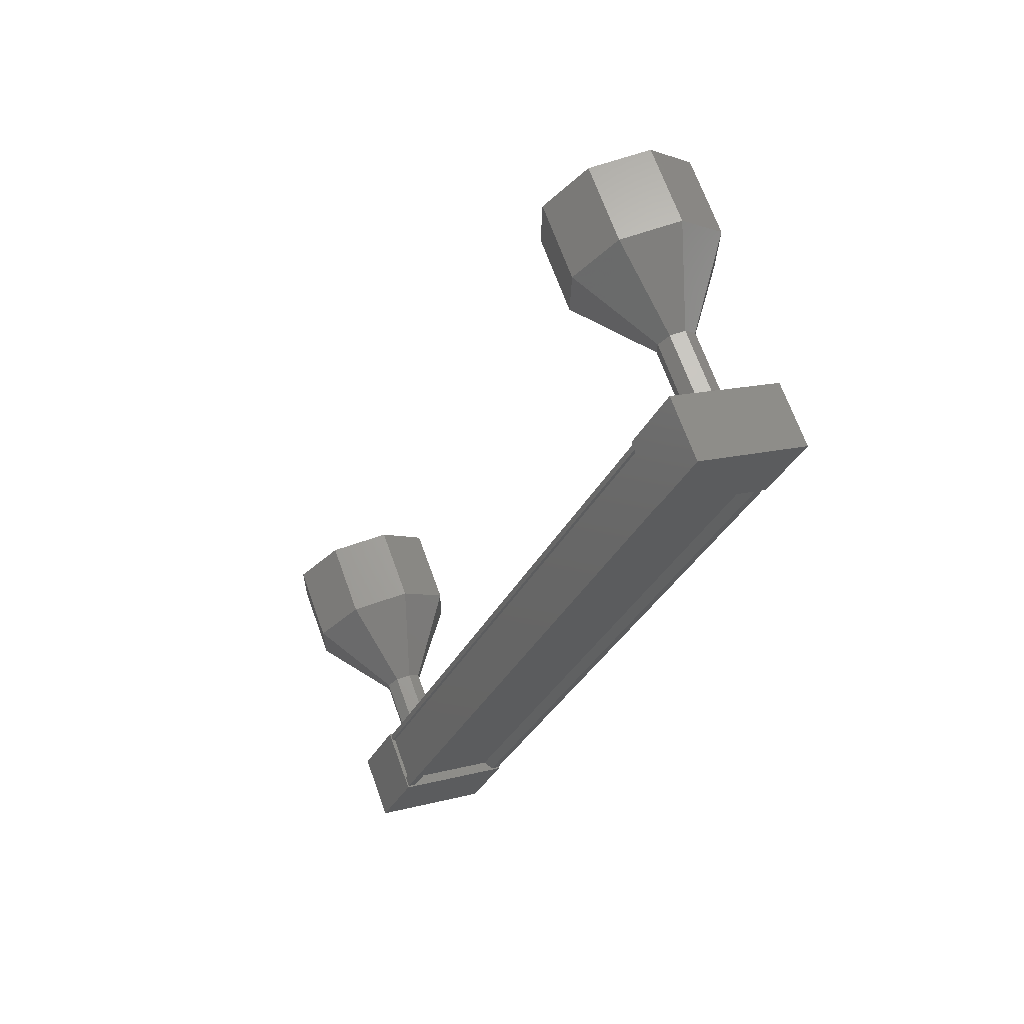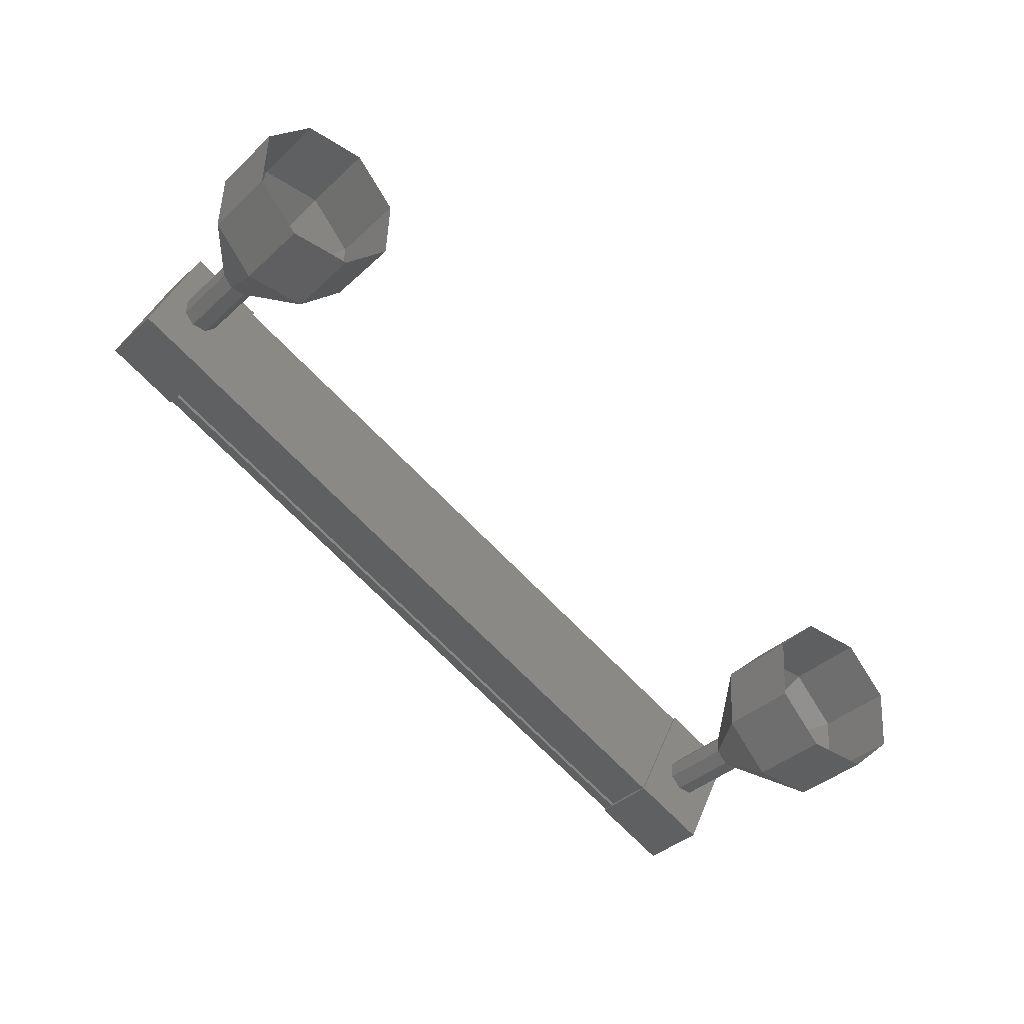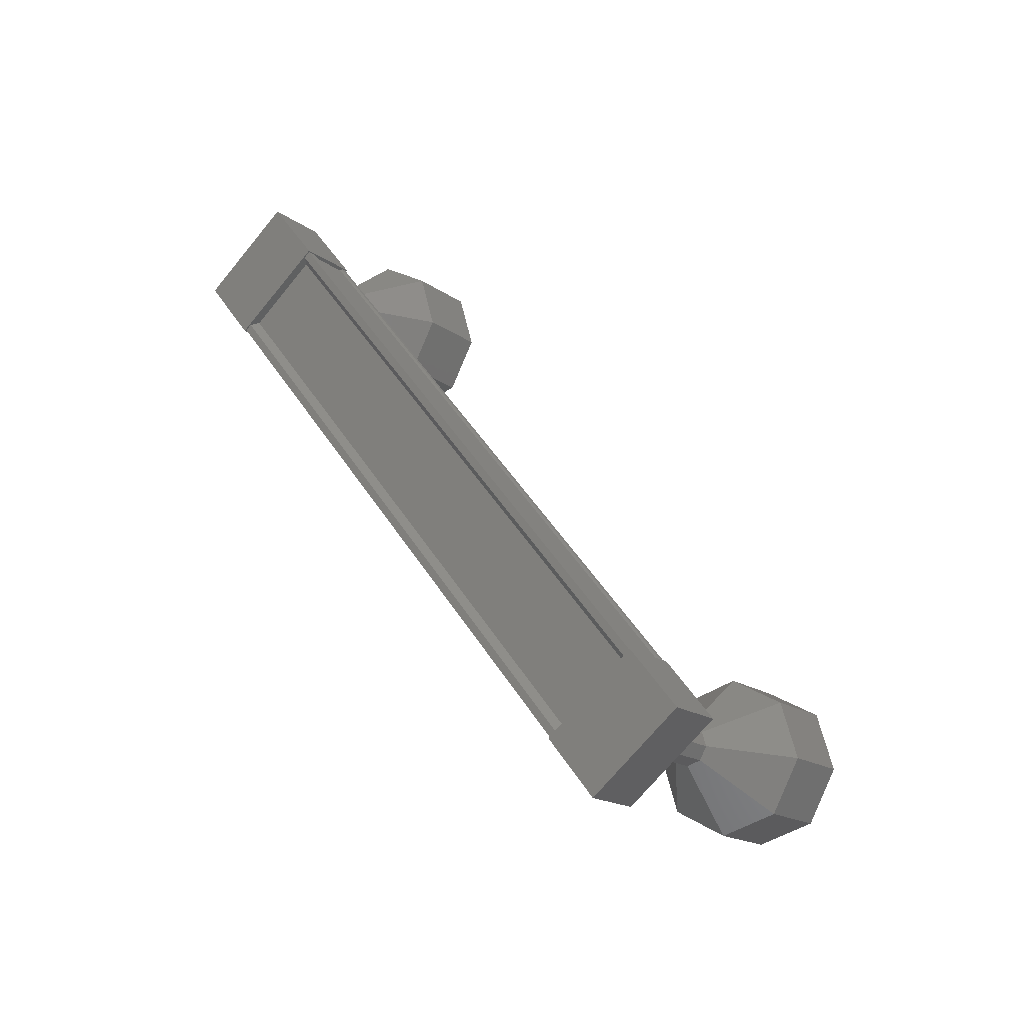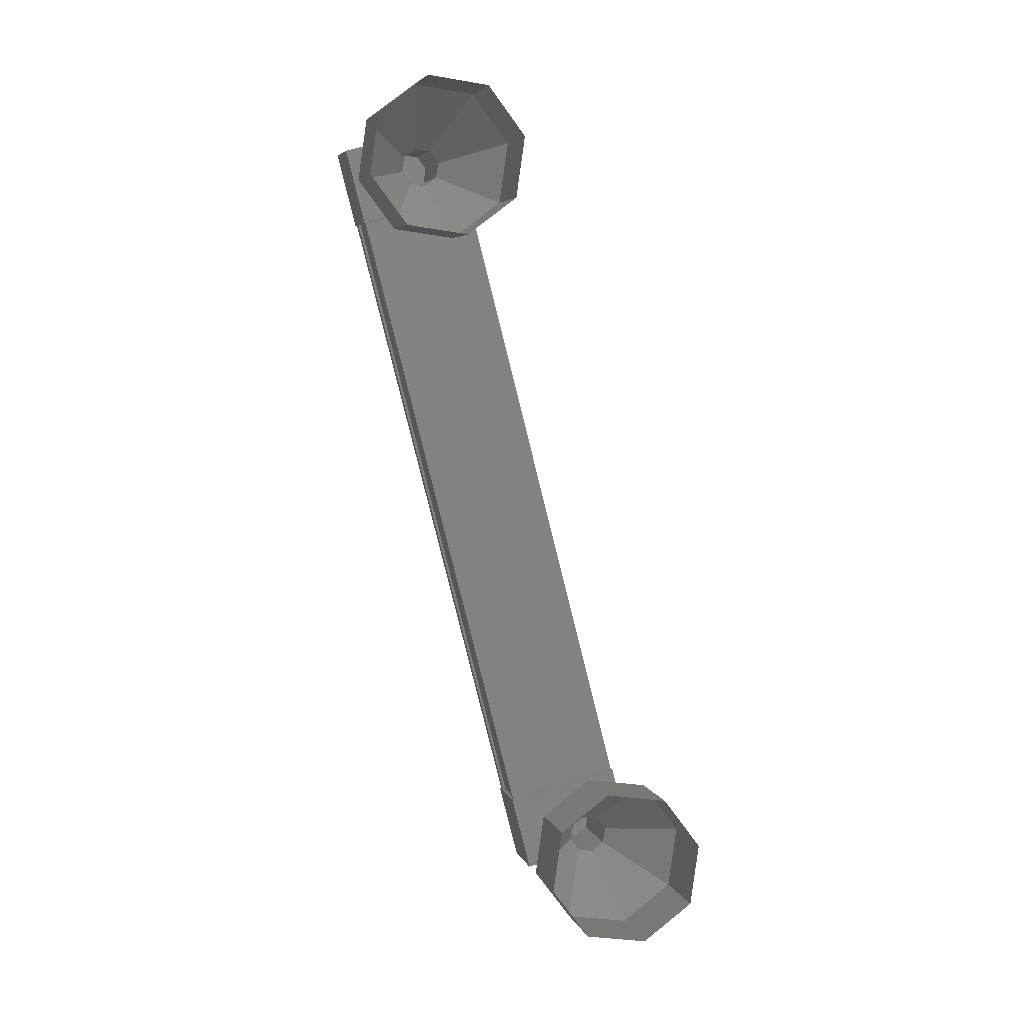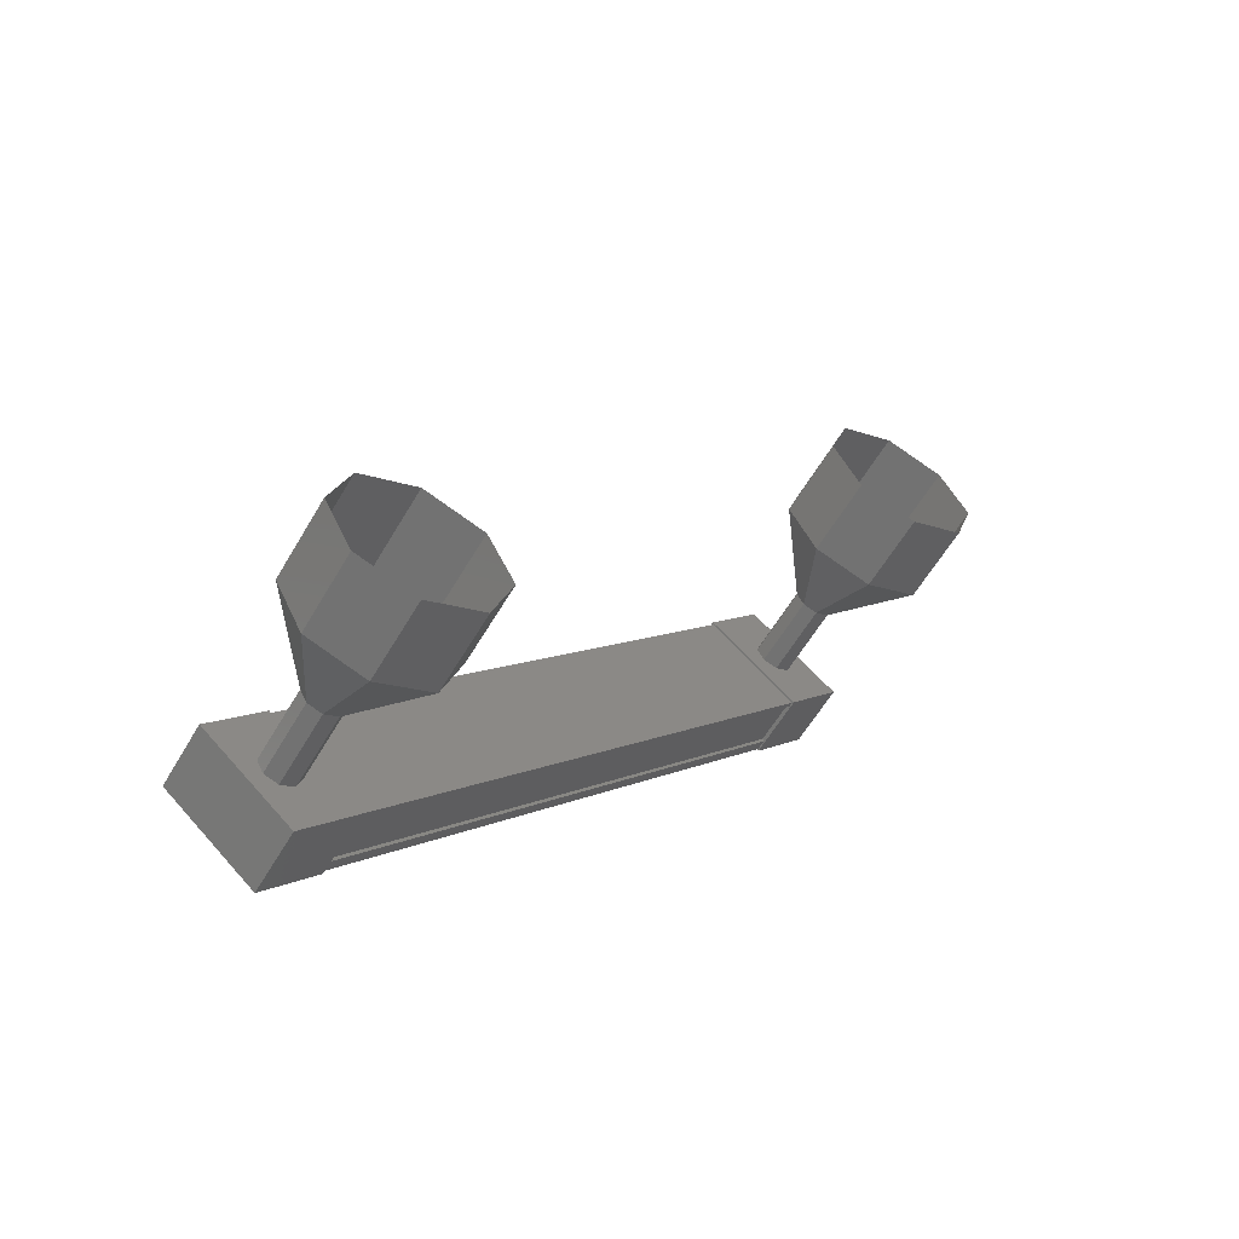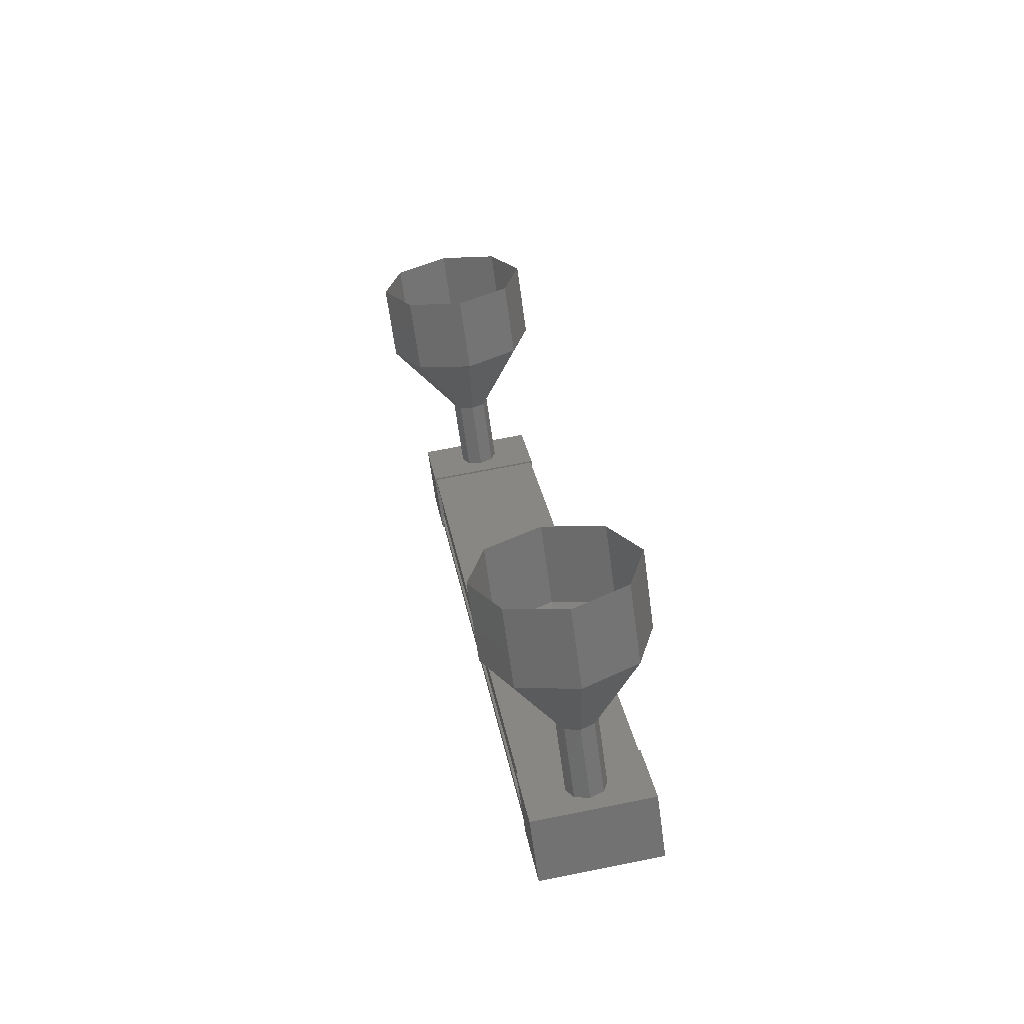
<metadata>
{"format":"stl","ext":"stl","renderer":"f3d","projection":"perspective","resolution":1024,"background":"white","views":[{"elev":14.5,"azim":149.8,"up":"+Y"},{"elev":38.0,"azim":-70.1,"up":"+Y"},{"elev":-71.4,"azim":50.5,"up":"+Z"},{"elev":54.5,"azim":-18.9,"up":"+Y"},{"elev":61.0,"azim":-130.9,"up":"+Y"},{"elev":68.3,"azim":168.6,"up":"+Y"}]}
</metadata>
<code>
# stl→obj: 123 verts, 152 faces
v 551 -41.06 237.6
v 550.9 -41.14 237.6
v 550.9 -34.99 230.7
v 550.8 -34.99 230.7
v 552.1 -34.91 230.7
v 552.2 -34.99 230.7
v 552.2 -41.14 237.6
v 552.3 -34.99 230.7
v 552.3 -41.14 237.6
v 552.3 -34.45 231.1
v 552.3 -40.6 238.1
v 552.3 -40.61 238
v 552.3 -41.03 237.7
v 551 -34.91 230.7
v 552.1 -41.06 237.6
v 552.3 -41.04 237.7
v 552.3 -34.89 230.8
v 552.3 -34.88 230.8
v 550.8 -34.65 230.2
v 552.3 -34.02 230.8
v 552.3 -34.65 230.2
v 552.3 -35.31 231
v 550.8 -35.31 231
v 552.3 -34.69 231.6
v 550.8 -34.69 231.6
v 550.8 -34.02 230.8
v 552.3 -40.85 237.2
v 550.8 -40.85 237.2
v 552.3 -40.22 237.8
v 550.8 -40.22 237.8
v 550.8 -40.89 238.5
v 550.8 -41.52 238
v 552.3 -41.52 238
v 552.3 -40.89 238.5
v 550.8 -41.14 237.6
v 550.8 -41.04 237.7
v 550.8 -34.89 230.8
v 550.8 -41.03 237.7
v 550.8 -34.88 230.8
v 550.8 -40.61 238
v 550.8 -34.45 231.1
v 550.8 -40.6 238.1
v 550.8 -40.55 238.1
v 550.8 -34.4 231.2
v 552.3 -40.55 238.1
v 552.3 -34.4 231.2
v 551.5 -39.78 240.2
v 551.5 -39.03 240.9
v 550.8 -39.58 240
v 550.8 -38.84 240.6
v 550.5 -39.11 239.4
v 550.5 -38.37 240.1
v 550.8 -38.64 238.9
v 550.8 -37.9 239.6
v 551.5 -38.45 238.7
v 551.5 -37.7 239.4
v 552.3 -38.64 238.9
v 552.3 -37.9 239.6
v 552.5 -39.11 239.4
v 552.5 -38.37 240.1
v 552.3 -39.58 240
v 552.3 -38.84 240.6
v 551.7 -33.52 231.7
v 551.5 -34.22 231
v 551.5 -33.47 231.6
v 551.4 -34.26 231
v 551.4 -33.52 231.7
v 551.3 -34.38 231.1
v 551.3 -33.64 231.8
v 551.4 -34.5 231.3
v 551.4 -33.75 231.9
v 551.5 -34.55 231.3
v 551.5 -33.8 232
v 551.7 -34.5 231.3
v 551.7 -33.75 231.9
v 551.8 -34.38 231.1
v 551.8 -33.64 231.8
v 551.7 -34.26 231
v 552.3 -31.68 232.6
v 551.5 -32.23 231.7
v 551.5 -31.48 232.4
v 550.8 -32.43 231.9
v 550.8 -31.68 232.6
v 550.5 -32.9 232.5
v 550.5 -32.15 233.1
v 550.8 -33.37 233
v 550.8 -32.62 233.7
v 551.5 -33.56 233.2
v 551.5 -32.81 233.9
v 552.3 -33.37 233
v 552.3 -32.62 233.7
v 552.5 -32.9 232.5
v 552.5 -32.15 233.1
v 552.3 -32.43 231.9
v 551.5 -33.48 231.6
v 551.4 -33.53 231.7
v 551.4 -33.76 231.9
v 551.5 -33.81 232
v 551.7 -33.76 231.9
v 551.7 -33.53 231.7
v 551.5 -40.77 238.3
v 551.5 -40.02 239
v 551.4 -40.72 238.3
v 551.4 -39.97 238.9
v 551.3 -40.6 238.1
v 551.3 -39.85 238.8
v 551.4 -40.48 238
v 551.4 -39.74 238.7
v 551.5 -40.43 237.9
v 551.5 -39.69 238.6
v 551.7 -40.48 238
v 551.7 -39.74 238.7
v 551.8 -40.6 238.1
v 551.8 -39.85 238.8
v 551.7 -40.72 238.3
v 551.7 -39.97 238.9
v 551.7 -39.98 238.9
v 551.5 -40.03 239
v 551.4 -39.98 238.9
v 551.3 -39.86 238.8
v 551.4 -39.74 238.6
v 551.7 -39.74 238.6
v 551.8 -39.86 238.8
f 1 2 3
f 3 2 4
f 5 6 7
f 7 6 8
f 8 9 7
f 10 11 10
f 10 11 12
f 12 13 10
f 3 14 1
f 1 14 5
f 5 15 1
f 7 15 5
f 9 8 16
f 16 8 17
f 17 13 16
f 18 13 17
f 10 13 18
f 19 20 21
f 21 20 22
f 22 23 21
f 24 23 22
f 25 23 24
f 24 20 25
f 25 20 26
f 26 20 19
f 19 23 26
f 21 23 19
f 27 28 29
f 29 28 30
f 30 31 29
f 28 31 30
f 32 31 28
f 28 33 32
f 32 33 31
f 31 33 34
f 34 29 31
f 33 29 34
f 27 29 33
f 33 28 27
f 2 35 4
f 4 35 36
f 36 37 4
f 38 37 36
f 39 37 38
f 38 40 39
f 39 40 41
f 41 40 42
f 42 41 41
f 43 41 42
f 44 41 43
f 43 45 44
f 44 45 46
f 46 45 10
f 24 22 20
f 23 25 26
f 45 11 10
f 47 48 49
f 49 48 50
f 50 51 49
f 52 51 50
f 53 51 52
f 52 54 53
f 53 54 55
f 55 54 56
f 56 57 55
f 58 57 56
f 59 57 58
f 58 60 59
f 59 60 61
f 61 60 62
f 62 47 61
f 48 47 62
f 63 64 65
f 65 64 66
f 66 67 65
f 68 67 66
f 69 67 68
f 68 70 69
f 69 70 71
f 71 70 72
f 72 73 71
f 74 73 72
f 75 73 74
f 74 76 75
f 75 76 77
f 77 76 78
f 78 63 77
f 64 63 78
f 79 80 81
f 81 80 82
f 82 83 81
f 84 83 82
f 85 83 84
f 84 86 85
f 85 86 87
f 87 86 88
f 88 89 87
f 90 89 88
f 91 89 90
f 90 92 91
f 91 92 93
f 93 92 94
f 94 79 93
f 80 79 94
f 94 95 80
f 80 95 96
f 96 82 80
f 69 82 96
f 84 82 69
f 69 97 84
f 84 97 86
f 86 97 98
f 98 88 86
f 99 88 98
f 90 88 99
f 99 77 90
f 90 77 92
f 92 77 100
f 100 94 92
f 95 94 100
f 101 102 103
f 103 102 104
f 104 105 103
f 106 105 104
f 107 105 106
f 106 108 107
f 107 108 109
f 109 108 110
f 110 111 109
f 112 111 110
f 113 111 112
f 112 114 113
f 113 114 115
f 115 114 116
f 116 101 115
f 102 101 116
f 117 61 118
f 118 61 47
f 47 119 118
f 49 119 47
f 120 119 49
f 49 51 120
f 120 51 121
f 121 51 53
f 53 110 121
f 55 110 53
f 122 110 55
f 55 57 122
f 122 57 123
f 123 57 59
f 59 117 123
f 61 117 59

</code>
